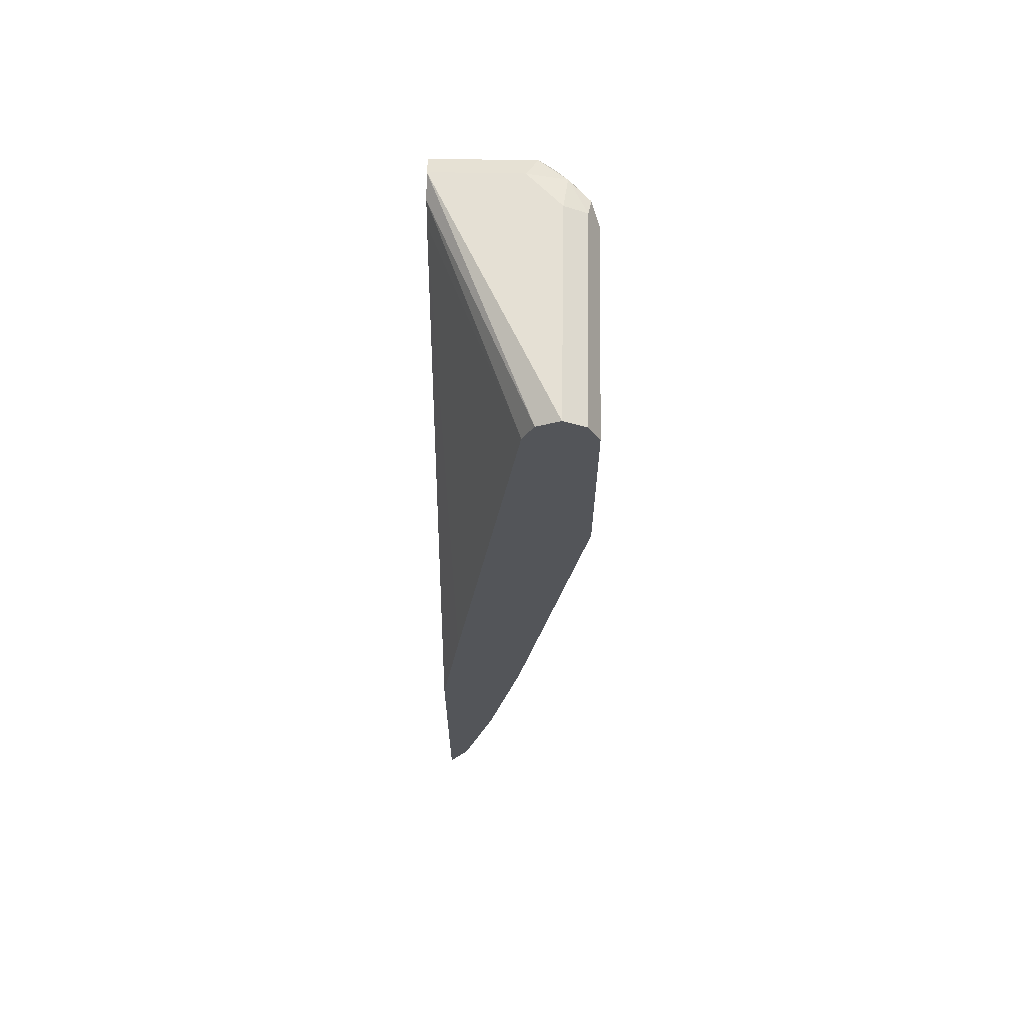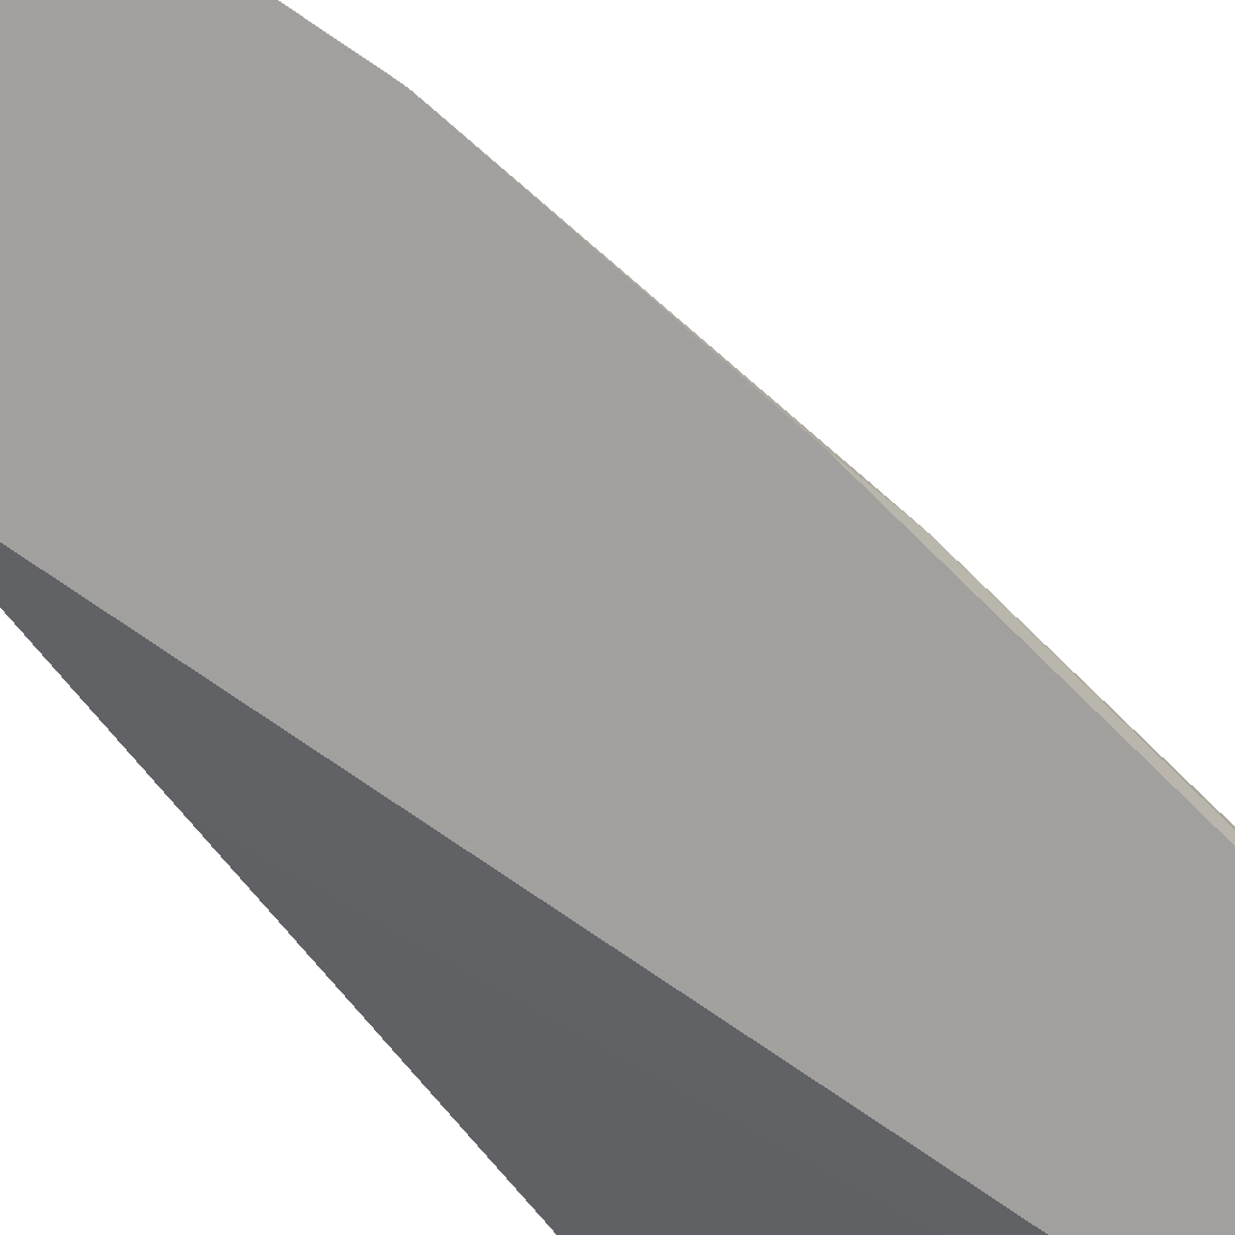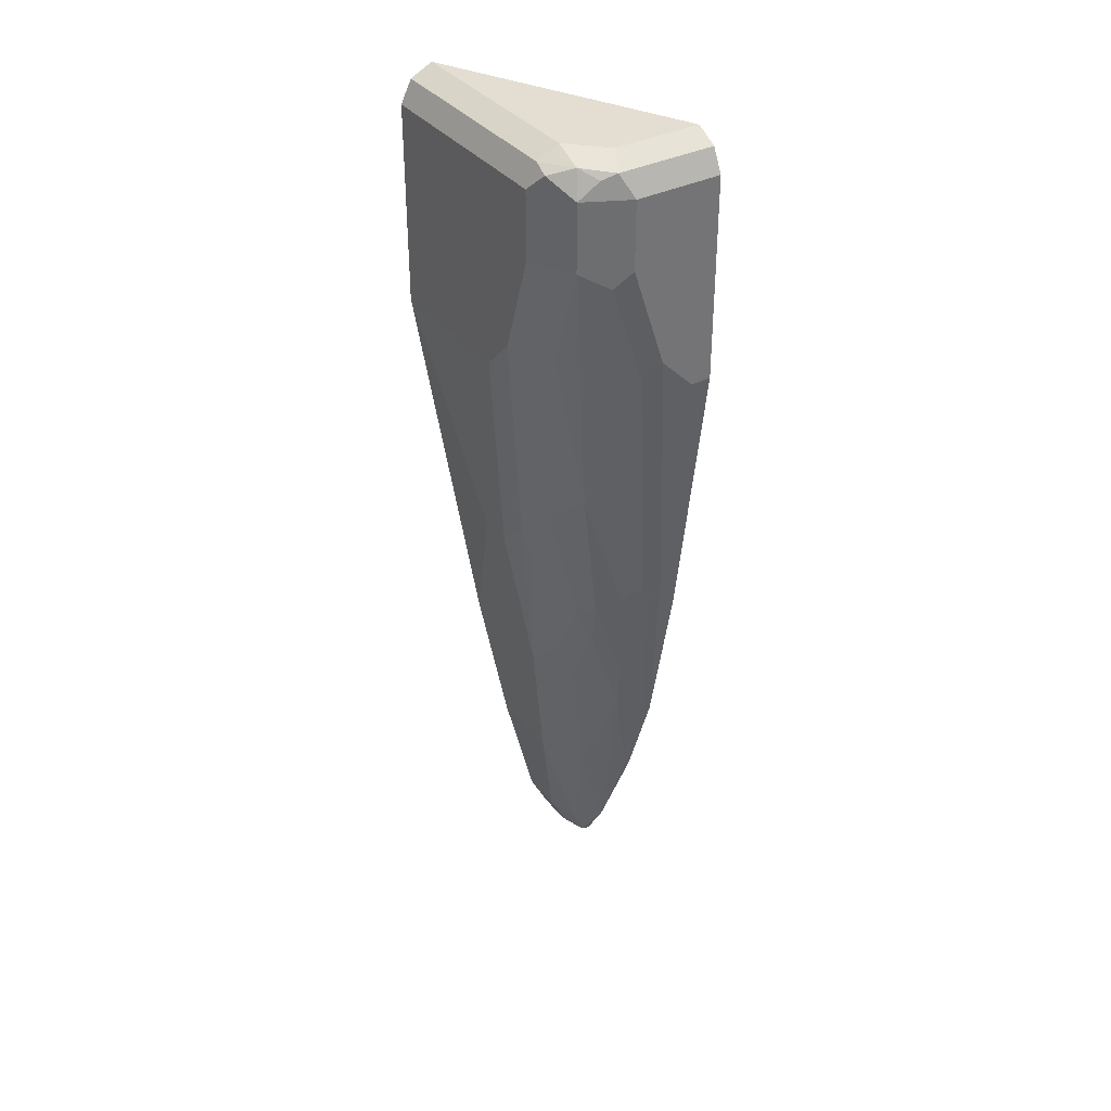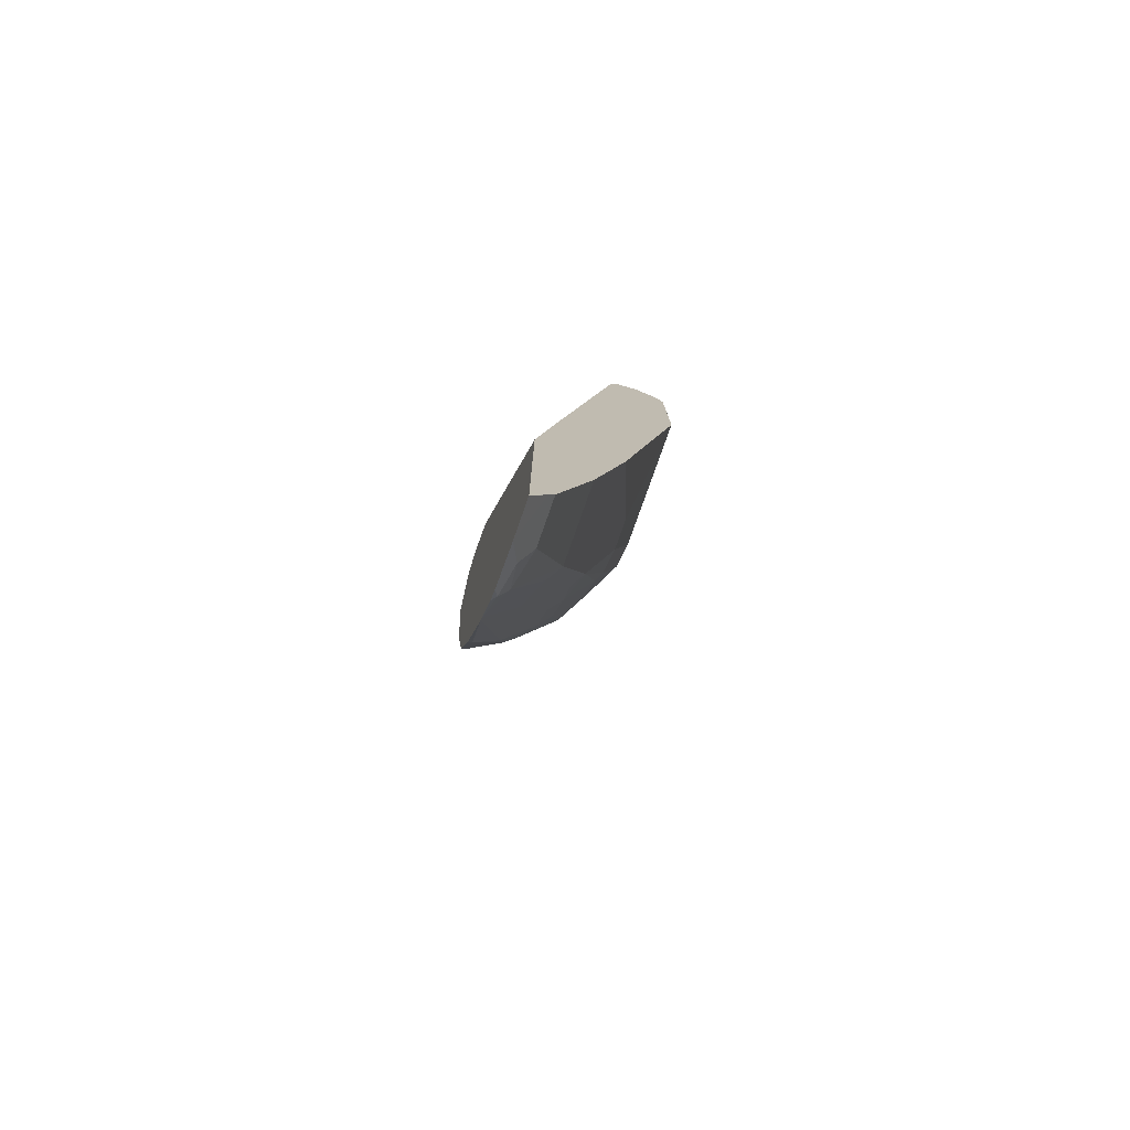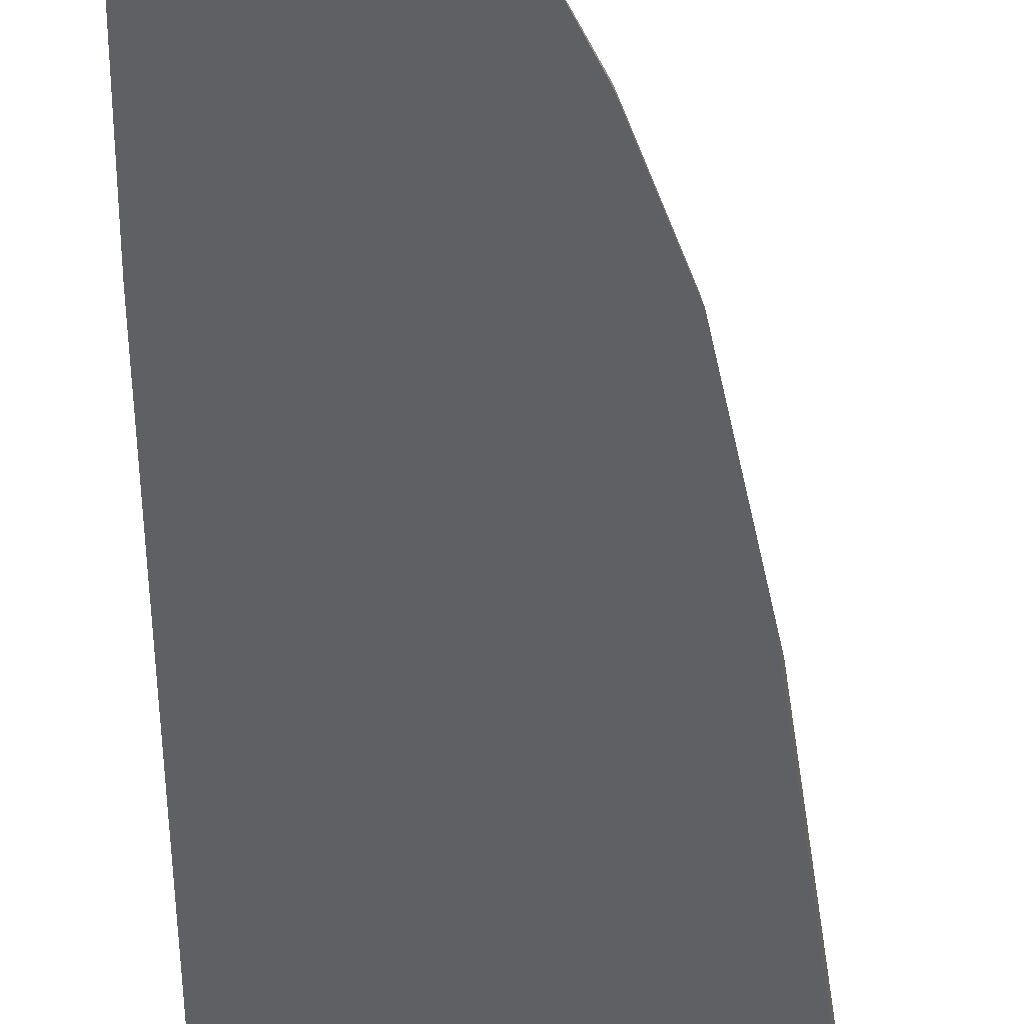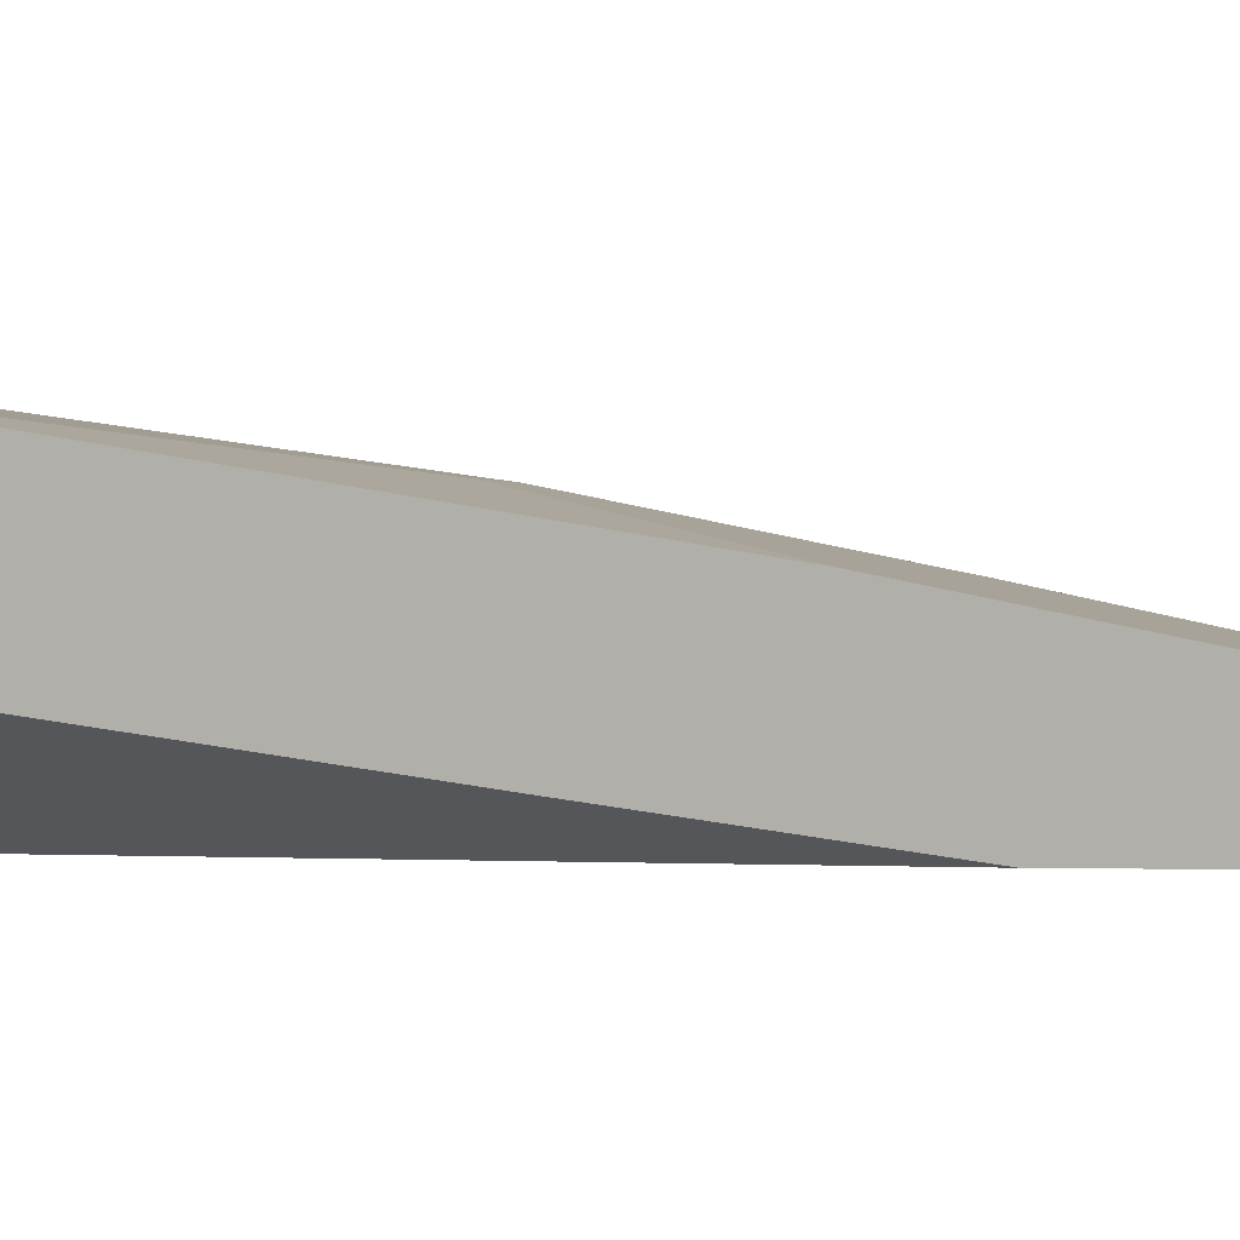
<metadata>
{"format":"obj","ext":"obj","renderer":"f3d","projection":"perspective","resolution":1024,"background":"white","views":[{"elev":65.5,"azim":-89.0,"up":"+Y"},{"elev":-71.9,"azim":36.9,"up":"+Z"},{"elev":36.1,"azim":56.9,"up":"+Y"},{"elev":-78.0,"azim":-109.3,"up":"+Y"},{"elev":-42.3,"azim":-0.7,"up":"+Z"},{"elev":-1.5,"azim":-62.0,"up":"+Z"}]}
</metadata>
<code>
v 0.609 0.5031 0.4868
v 0.6008 0.5194 0.4868
v 0.609 0.5031 0.5561
v 0.609 0.3442 0.4868
v 0.6002 0.5207 0.4868
v 0.6002 0.5207 0.5649
v 0.5958 0.5163 0.5759
v 0.5914 0.5031 0.5914
v 0.609 0.4501 0.5561
v 0.609 0.3442 0.5031
v 0.5775 0.1223 0.4868
v 0.5989 0.5214 0.4868
v 0.5825 0.5296 0.5561
v 0.5825 0.5229 0.5858
v 0.5693 0.5163 0.6024
v 0.556 0.5031 0.609
v 0.5914 0.4501 0.5914
v 0.6024 0.4368 0.5693
v 0.6024 0.3574 0.5428
v 0.609 0.3707 0.5296
v 0.5825 0.1588 0.5031
v 0.551 -0.01014 0.4868
v 0.5825 0.5296 0.4868
v 0.556 0.5296 0.5825
v 0.556 0.5207 0.6002
v 0.3883 0.5207 0.6002
v 0.3883 0.5031 0.609
v 0.556 0.4501 0.609
v 0.5649 0.3707 0.5914
v 0.5649 0.2382 0.5649
v 0.5759 0.3045 0.5693
v 0.5925 0.3442 0.5561
v 0.5759 0.1456 0.5164
v 0.5494 -0.01317 0.4899
v 0.5229 -0.09266 0.4899
v 0.5245 -0.08955 0.4868
v 0.5649 0.5207 0.4868
v 0.3883 0.5207 0.5649
v 0.3883 0.5296 0.5825
v 0.3883 0.3442 0.609
v 0.5296 0.3707 0.609
v 0.5329 0.3442 0.6024
v 0.5329 0.2118 0.5759
v 0.5329 0.1059 0.5494
v 0.5494 0.1192 0.5428
v 0.566 0.1325 0.5296
v 0.5494 0.03979 0.5164
v 0.4848 -0.1814 0.4868
v 0.5222 -0.09577 0.4868
v 0.5384 1.122e-05 0.5119
v 0.5615 0.514 0.4868
v 0.3883 0.5031 0.5561
v 0.5031 0.3442 0.609
v 0.3883 0.02653 0.5561
v 0.4502 0.1588 0.5825
v 0.4766 0.1588 0.5825
v 0.5031 0.1854 0.5825
v 0.5064 0.1588 0.5759
v 0.5296 0.2382 0.5825
v 0.5064 0.05298 0.5494
v 0.5119 0.02653 0.5384
v 0.5384 0.0795 0.5384
v 0.4809 -0.1893 0.4868
v 0.5119 -0.05295 0.5119
v 0.4855 -0.1058 0.5119
v 0.556 0.5031 0.4868
v 0.3883 0.1059 0.5031
v 0.3883 -0.1058 0.5296
v 0.4502 -0.1058 0.5296
v 0.4766 0.02653 0.5561
v 0.4855 0.008877 0.5472
v 0.4965 0.01327 0.5428
v 0.4535 -0.2118 0.4965
v 0.4568 -0.225 0.4899
v 0.4614 -0.2219 0.4868
v 0.47 -0.1191 0.5164
v 0.3883 -0.01939 0.4868
v 0.3883 -0.2118 0.5031
v 0.4237 -0.2118 0.5031
v 0.459 -0.1235 0.5208
v 0.4325 -0.2294 0.4943
v 0.4423 -0.2355 0.4868
v 0.4521 -0.2312 0.4868
v 0.3883 -0.2282 0.4868
v 0.3883 -0.2207 0.4987
v 0.4175 -0.2445 0.4868
v 0.3884 -0.2445 0.4868
v 0.3883 -0.2294 0.4943
f 41 53 56
f 43 58 60
f 41 56 57
f 41 57 58
f 41 58 59
f 41 59 42
f 42 59 43
f 43 60 44
f 45 47 46
f 44 60 61
f 44 61 62
f 44 62 45
f 45 62 50
f 45 50 47
f 40 56 53
f 48 50 64
f 48 64 65
f 43 59 58
f 40 55 56
f 35 48 49
f 37 52 38
f 26 54 40
f 26 40 27
f 29 41 42
f 29 42 30
f 30 42 43
f 30 43 44
f 30 44 45
f 30 45 46
f 30 46 31
f 31 46 32
f 32 46 33
f 33 46 47
f 33 47 34
f 34 47 35
f 48 65 63
f 35 49 36
f 35 47 50
f 35 50 48
f 37 51 52
f 40 54 55
f 50 62 61
f 55 69 56
f 50 61 64
f 69 73 80
f 69 80 70
f 70 80 71
f 71 80 72
f 72 80 76
f 73 79 81
f 73 81 74
f 73 76 80
f 69 79 73
f 74 81 82
f 74 83 75
f 78 85 79
f 79 85 86
f 79 86 81
f 81 86 82
f 84 87 88
f 85 88 87
f 26 68 54
f 74 82 83
f 85 87 86
f 68 79 69
f 66 77 67
f 51 66 52
f 52 66 67
f 54 68 55
f 55 68 69
f 56 69 70
f 56 70 57
f 57 70 58
f 58 70 60
f 68 78 79
f 60 70 71
f 60 72 61
f 61 72 65
f 61 65 64
f 63 65 73
f 63 73 74
f 63 74 75
f 65 76 73
f 65 72 76
f 60 71 72
f 26 78 68
f 9 17 18
f 26 88 85
f 1 23 12
f 1 12 5
f 1 5 2
f 2 5 6
f 2 6 3
f 3 6 7
f 3 7 8
f 3 8 17
f 3 17 9
f 4 10 11
f 5 12 6
f 6 12 13
f 6 13 14
f 6 14 7
f 7 14 8
f 8 14 15
f 8 15 16
f 1 37 23
f 26 85 78
f 1 66 51
f 1 77 66
f 1 2 3
f 1 3 9
f 1 9 20
f 1 20 10
f 1 10 4
f 1 4 11
f 1 11 22
f 1 22 36
f 8 16 28
f 1 36 49
f 1 48 63
f 1 63 75
f 1 75 83
f 1 83 82
f 1 82 86
f 1 86 87
f 1 87 84
f 1 84 77
f 1 49 48
f 8 28 17
f 1 51 37
f 9 19 20
f 18 32 19
f 19 32 33
f 19 33 20
f 20 33 21
f 21 33 22
f 22 35 36
f 22 33 34
f 23 37 38
f 17 32 18
f 23 38 39
f 24 26 25
f 26 39 38
f 26 38 52
f 26 52 67
f 26 67 77
f 26 77 84
f 26 84 88
f 9 18 19
f 24 39 26
f 17 31 32
f 22 34 35
f 17 29 30
f 10 20 21
f 10 21 11
f 17 30 31
f 12 23 13
f 13 24 14
f 13 23 39
f 13 39 24
f 14 24 25
f 14 25 15
f 11 21 22
f 15 26 27
f 15 27 16
f 16 27 40
f 16 40 53
f 16 53 41
f 16 41 28
f 17 28 41
f 17 41 29
f 15 25 26

</code>
